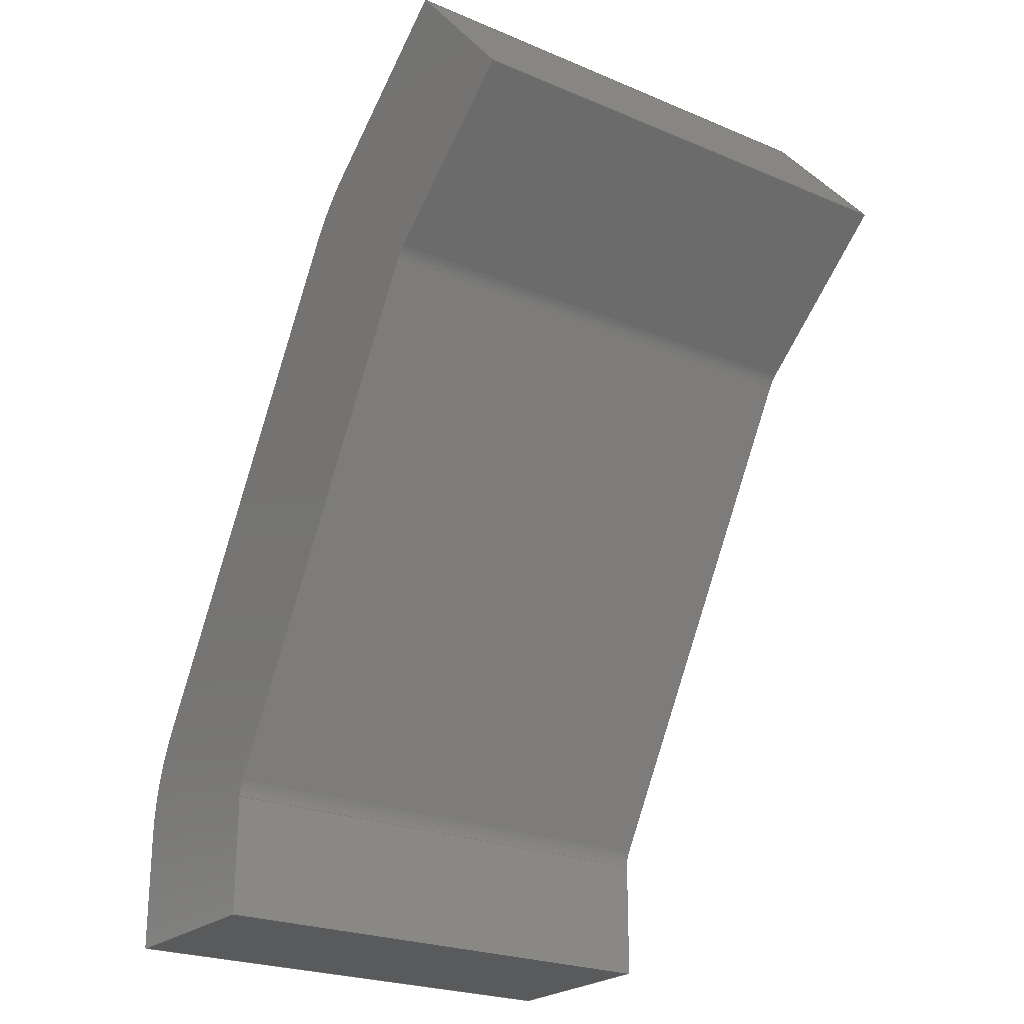
<metadata>
{"format":"step","ext":"step","renderer":"f3d","projection":"perspective","resolution":1024,"background":"white","views":[{"elev":-23.7,"azim":54.8,"up":"+Y"}]}
</metadata>
<code>
ISO-10303-21;
DATA;
#1=MECHANICAL_DESIGN_GEOMETRIC_PRESENTATION_REPRESENTATION('',(#4),#446);
#2=SHAPE_REPRESENTATION_RELATIONSHIP('SRR','None',#453,#3);
#3=ADVANCED_BREP_SHAPE_REPRESENTATION('',(#5),#445);
#4=STYLED_ITEM('',(#463),#5);
#5=MANIFOLD_SOLID_BREP('Body1',#258);
#6=CYLINDRICAL_SURFACE('',#280,1.5);
#7=CYLINDRICAL_SURFACE('',#283,1.5);
#8=CYLINDRICAL_SURFACE('',#288,10);
#9=CYLINDRICAL_SURFACE('',#291,10);
#10=FACE_OUTER_BOUND('',#24,.T.);
#11=FACE_OUTER_BOUND('',#25,.T.);
#12=FACE_OUTER_BOUND('',#26,.T.);
#13=FACE_OUTER_BOUND('',#27,.T.);
#14=FACE_OUTER_BOUND('',#28,.T.);
#15=FACE_OUTER_BOUND('',#29,.T.);
#16=FACE_OUTER_BOUND('',#30,.T.);
#17=FACE_OUTER_BOUND('',#31,.T.);
#18=FACE_OUTER_BOUND('',#32,.T.);
#19=FACE_OUTER_BOUND('',#33,.T.);
#20=FACE_OUTER_BOUND('',#34,.T.);
#21=FACE_OUTER_BOUND('',#35,.T.);
#22=FACE_OUTER_BOUND('',#36,.T.);
#23=FACE_OUTER_BOUND('',#37,.T.);
#24=EDGE_LOOP('',(#162,#163,#164,#165,#166,#167,#168,#169,#170,#171,#172,
#173));
#25=EDGE_LOOP('',(#174,#175,#176,#177));
#26=EDGE_LOOP('',(#178,#179,#180,#181));
#27=EDGE_LOOP('',(#182,#183,#184,#185));
#28=EDGE_LOOP('',(#186,#187,#188,#189));
#29=EDGE_LOOP('',(#190,#191,#192,#193));
#30=EDGE_LOOP('',(#194,#195,#196,#197));
#31=EDGE_LOOP('',(#198,#199,#200,#201));
#32=EDGE_LOOP('',(#202,#203,#204,#205));
#33=EDGE_LOOP('',(#206,#207,#208,#209));
#34=EDGE_LOOP('',(#210,#211,#212,#213));
#35=EDGE_LOOP('',(#214,#215,#216,#217));
#36=EDGE_LOOP('',(#218,#219,#220,#221));
#37=EDGE_LOOP('',(#222,#223,#224,#225,#226,#227,#228,#229,#230,#231,#232,
#233));
#38=LINE('',#374,#66);
#39=LINE('',#376,#67);
#40=LINE('',#378,#68);
#41=LINE('',#382,#69);
#42=LINE('',#386,#70);
#43=LINE('',#388,#71);
#44=LINE('',#390,#72);
#45=LINE('',#393,#73);
#46=LINE('',#396,#74);
#47=LINE('',#398,#75);
#48=LINE('',#399,#76);
#49=LINE('',#402,#77);
#50=LINE('',#403,#78);
#51=LINE('',#406,#79);
#52=LINE('',#407,#80);
#53=LINE('',#411,#81);
#54=LINE('',#414,#82);
#55=LINE('',#415,#83);
#56=LINE('',#419,#84);
#57=LINE('',#422,#85);
#58=LINE('',#423,#86);
#59=LINE('',#426,#87);
#60=LINE('',#427,#88);
#61=LINE('',#430,#89);
#62=LINE('',#431,#90);
#63=LINE('',#435,#91);
#64=LINE('',#438,#92);
#65=LINE('',#439,#93);
#66=VECTOR('',#300,1);
#67=VECTOR('',#301,1);
#68=VECTOR('',#302,1);
#69=VECTOR('',#305,1);
#70=VECTOR('',#308,1);
#71=VECTOR('',#309,1);
#72=VECTOR('',#310,1);
#73=VECTOR('',#313,1);
#74=VECTOR('',#316,1);
#75=VECTOR('',#317,1);
#76=VECTOR('',#318,1);
#77=VECTOR('',#321,1);
#78=VECTOR('',#322,1);
#79=VECTOR('',#325,1);
#80=VECTOR('',#326,1);
#81=VECTOR('',#331,1);
#82=VECTOR('',#334,1);
#83=VECTOR('',#335,1);
#84=VECTOR('',#340,1);
#85=VECTOR('',#343,1);
#86=VECTOR('',#344,1);
#87=VECTOR('',#347,1);
#88=VECTOR('',#348,1);
#89=VECTOR('',#351,1);
#90=VECTOR('',#352,1);
#91=VECTOR('',#357,1);
#92=VECTOR('',#360,1);
#93=VECTOR('',#361,1);
#94=CIRCLE('',#273,10);
#95=CIRCLE('',#274,1.5);
#96=CIRCLE('',#275,1.5);
#97=CIRCLE('',#276,10);
#98=CIRCLE('',#281,1.5);
#99=CIRCLE('',#284,1.5);
#100=CIRCLE('',#289,10);
#101=CIRCLE('',#292,10);
#102=VERTEX_POINT('',#370);
#103=VERTEX_POINT('',#371);
#104=VERTEX_POINT('',#373);
#105=VERTEX_POINT('',#375);
#106=VERTEX_POINT('',#377);
#107=VERTEX_POINT('',#379);
#108=VERTEX_POINT('',#381);
#109=VERTEX_POINT('',#383);
#110=VERTEX_POINT('',#385);
#111=VERTEX_POINT('',#387);
#112=VERTEX_POINT('',#389);
#113=VERTEX_POINT('',#391);
#114=VERTEX_POINT('',#395);
#115=VERTEX_POINT('',#397);
#116=VERTEX_POINT('',#401);
#117=VERTEX_POINT('',#405);
#118=VERTEX_POINT('',#409);
#119=VERTEX_POINT('',#413);
#120=VERTEX_POINT('',#417);
#121=VERTEX_POINT('',#421);
#122=VERTEX_POINT('',#425);
#123=VERTEX_POINT('',#429);
#124=VERTEX_POINT('',#433);
#125=VERTEX_POINT('',#437);
#126=EDGE_CURVE('',#102,#103,#94,.T.);
#127=EDGE_CURVE('',#103,#104,#38,.T.);
#128=EDGE_CURVE('',#104,#105,#39,.T.);
#129=EDGE_CURVE('',#105,#106,#40,.T.);
#130=EDGE_CURVE('',#106,#107,#95,.T.);
#131=EDGE_CURVE('',#107,#108,#41,.T.);
#132=EDGE_CURVE('',#108,#109,#96,.T.);
#133=EDGE_CURVE('',#109,#110,#42,.T.);
#134=EDGE_CURVE('',#110,#111,#43,.T.);
#135=EDGE_CURVE('',#111,#112,#44,.T.);
#136=EDGE_CURVE('',#112,#113,#97,.T.);
#137=EDGE_CURVE('',#113,#102,#45,.T.);
#138=EDGE_CURVE('',#114,#103,#46,.T.);
#139=EDGE_CURVE('',#115,#114,#47,.T.);
#140=EDGE_CURVE('',#104,#115,#48,.T.);
#141=EDGE_CURVE('',#116,#115,#49,.T.);
#142=EDGE_CURVE('',#105,#116,#50,.T.);
#143=EDGE_CURVE('',#117,#116,#51,.T.);
#144=EDGE_CURVE('',#106,#117,#52,.T.);
#145=EDGE_CURVE('',#118,#117,#98,.T.);
#146=EDGE_CURVE('',#107,#118,#53,.T.);
#147=EDGE_CURVE('',#119,#118,#54,.T.);
#148=EDGE_CURVE('',#108,#119,#55,.T.);
#149=EDGE_CURVE('',#120,#119,#99,.T.);
#150=EDGE_CURVE('',#109,#120,#56,.T.);
#151=EDGE_CURVE('',#121,#120,#57,.T.);
#152=EDGE_CURVE('',#110,#121,#58,.T.);
#153=EDGE_CURVE('',#122,#121,#59,.T.);
#154=EDGE_CURVE('',#111,#122,#60,.T.);
#155=EDGE_CURVE('',#123,#122,#61,.T.);
#156=EDGE_CURVE('',#112,#123,#62,.T.);
#157=EDGE_CURVE('',#124,#123,#100,.T.);
#158=EDGE_CURVE('',#113,#124,#63,.T.);
#159=EDGE_CURVE('',#125,#124,#64,.T.);
#160=EDGE_CURVE('',#102,#125,#65,.T.);
#161=EDGE_CURVE('',#114,#125,#101,.T.);
#162=ORIENTED_EDGE('',*,*,#126,.T.);
#163=ORIENTED_EDGE('',*,*,#127,.T.);
#164=ORIENTED_EDGE('',*,*,#128,.T.);
#165=ORIENTED_EDGE('',*,*,#129,.T.);
#166=ORIENTED_EDGE('',*,*,#130,.T.);
#167=ORIENTED_EDGE('',*,*,#131,.T.);
#168=ORIENTED_EDGE('',*,*,#132,.T.);
#169=ORIENTED_EDGE('',*,*,#133,.T.);
#170=ORIENTED_EDGE('',*,*,#134,.T.);
#171=ORIENTED_EDGE('',*,*,#135,.T.);
#172=ORIENTED_EDGE('',*,*,#136,.T.);
#173=ORIENTED_EDGE('',*,*,#137,.T.);
#174=ORIENTED_EDGE('',*,*,#138,.F.);
#175=ORIENTED_EDGE('',*,*,#139,.F.);
#176=ORIENTED_EDGE('',*,*,#140,.F.);
#177=ORIENTED_EDGE('',*,*,#127,.F.);
#178=ORIENTED_EDGE('',*,*,#140,.T.);
#179=ORIENTED_EDGE('',*,*,#141,.F.);
#180=ORIENTED_EDGE('',*,*,#142,.F.);
#181=ORIENTED_EDGE('',*,*,#128,.F.);
#182=ORIENTED_EDGE('',*,*,#142,.T.);
#183=ORIENTED_EDGE('',*,*,#143,.F.);
#184=ORIENTED_EDGE('',*,*,#144,.F.);
#185=ORIENTED_EDGE('',*,*,#129,.F.);
#186=ORIENTED_EDGE('',*,*,#144,.T.);
#187=ORIENTED_EDGE('',*,*,#145,.F.);
#188=ORIENTED_EDGE('',*,*,#146,.F.);
#189=ORIENTED_EDGE('',*,*,#130,.F.);
#190=ORIENTED_EDGE('',*,*,#146,.T.);
#191=ORIENTED_EDGE('',*,*,#147,.F.);
#192=ORIENTED_EDGE('',*,*,#148,.F.);
#193=ORIENTED_EDGE('',*,*,#131,.F.);
#194=ORIENTED_EDGE('',*,*,#148,.T.);
#195=ORIENTED_EDGE('',*,*,#149,.F.);
#196=ORIENTED_EDGE('',*,*,#150,.F.);
#197=ORIENTED_EDGE('',*,*,#132,.F.);
#198=ORIENTED_EDGE('',*,*,#150,.T.);
#199=ORIENTED_EDGE('',*,*,#151,.F.);
#200=ORIENTED_EDGE('',*,*,#152,.F.);
#201=ORIENTED_EDGE('',*,*,#133,.F.);
#202=ORIENTED_EDGE('',*,*,#152,.T.);
#203=ORIENTED_EDGE('',*,*,#153,.F.);
#204=ORIENTED_EDGE('',*,*,#154,.F.);
#205=ORIENTED_EDGE('',*,*,#134,.F.);
#206=ORIENTED_EDGE('',*,*,#154,.T.);
#207=ORIENTED_EDGE('',*,*,#155,.F.);
#208=ORIENTED_EDGE('',*,*,#156,.F.);
#209=ORIENTED_EDGE('',*,*,#135,.F.);
#210=ORIENTED_EDGE('',*,*,#156,.T.);
#211=ORIENTED_EDGE('',*,*,#157,.F.);
#212=ORIENTED_EDGE('',*,*,#158,.F.);
#213=ORIENTED_EDGE('',*,*,#136,.F.);
#214=ORIENTED_EDGE('',*,*,#158,.T.);
#215=ORIENTED_EDGE('',*,*,#159,.F.);
#216=ORIENTED_EDGE('',*,*,#160,.F.);
#217=ORIENTED_EDGE('',*,*,#137,.F.);
#218=ORIENTED_EDGE('',*,*,#160,.T.);
#219=ORIENTED_EDGE('',*,*,#161,.F.);
#220=ORIENTED_EDGE('',*,*,#138,.T.);
#221=ORIENTED_EDGE('',*,*,#126,.F.);
#222=ORIENTED_EDGE('',*,*,#161,.T.);
#223=ORIENTED_EDGE('',*,*,#159,.T.);
#224=ORIENTED_EDGE('',*,*,#157,.T.);
#225=ORIENTED_EDGE('',*,*,#155,.T.);
#226=ORIENTED_EDGE('',*,*,#153,.T.);
#227=ORIENTED_EDGE('',*,*,#151,.T.);
#228=ORIENTED_EDGE('',*,*,#149,.T.);
#229=ORIENTED_EDGE('',*,*,#147,.T.);
#230=ORIENTED_EDGE('',*,*,#145,.T.);
#231=ORIENTED_EDGE('',*,*,#143,.T.);
#232=ORIENTED_EDGE('',*,*,#141,.T.);
#233=ORIENTED_EDGE('',*,*,#139,.T.);
#234=PLANE('',#272);
#235=PLANE('',#277);
#236=PLANE('',#278);
#237=PLANE('',#279);
#238=PLANE('',#282);
#239=PLANE('',#285);
#240=PLANE('',#286);
#241=PLANE('',#287);
#242=PLANE('',#290);
#243=PLANE('',#293);
#244=ADVANCED_FACE('',(#10),#234,.F.);
#245=ADVANCED_FACE('',(#11),#235,.T.);
#246=ADVANCED_FACE('',(#12),#236,.T.);
#247=ADVANCED_FACE('',(#13),#237,.T.);
#248=ADVANCED_FACE('',(#14),#6,.F.);
#249=ADVANCED_FACE('',(#15),#238,.T.);
#250=ADVANCED_FACE('',(#16),#7,.F.);
#251=ADVANCED_FACE('',(#17),#239,.T.);
#252=ADVANCED_FACE('',(#18),#240,.T.);
#253=ADVANCED_FACE('',(#19),#241,.T.);
#254=ADVANCED_FACE('',(#20),#8,.T.);
#255=ADVANCED_FACE('',(#21),#242,.T.);
#256=ADVANCED_FACE('',(#22),#9,.T.);
#257=ADVANCED_FACE('',(#23),#243,.T.);
#258=CLOSED_SHELL('',(#244,#245,#246,#247,#248,#249,#250,#251,#252,#253,
#254,#255,#256,#257));
#259=DERIVED_UNIT_ELEMENT(#261,1);
#260=DERIVED_UNIT_ELEMENT(#448,3);
#261=(
MASS_UNIT()
NAMED_UNIT(*)
SI_UNIT(.KILO.,.GRAM.)
);
#262=DERIVED_UNIT((#259,#260));
#263=MEASURE_REPRESENTATION_ITEM('density measure',
POSITIVE_RATIO_MEASURE(7850),#262);
#264=PROPERTY_DEFINITION_REPRESENTATION(#269,#266);
#265=PROPERTY_DEFINITION_REPRESENTATION(#270,#267);
#266=REPRESENTATION('material name',(#268),#445);
#267=REPRESENTATION('density',(#263),#445);
#268=DESCRIPTIVE_REPRESENTATION_ITEM('Steel','Steel');
#269=PROPERTY_DEFINITION('material property','material name',#455);
#270=PROPERTY_DEFINITION('material property','density of part',#455);
#271=AXIS2_PLACEMENT_3D('placement',#368,#294,#295);
#272=AXIS2_PLACEMENT_3D('',#369,#296,#297);
#273=AXIS2_PLACEMENT_3D('',#372,#298,#299);
#274=AXIS2_PLACEMENT_3D('',#380,#303,#304);
#275=AXIS2_PLACEMENT_3D('',#384,#306,#307);
#276=AXIS2_PLACEMENT_3D('',#392,#311,#312);
#277=AXIS2_PLACEMENT_3D('',#394,#314,#315);
#278=AXIS2_PLACEMENT_3D('',#400,#319,#320);
#279=AXIS2_PLACEMENT_3D('',#404,#323,#324);
#280=AXIS2_PLACEMENT_3D('',#408,#327,#328);
#281=AXIS2_PLACEMENT_3D('',#410,#329,#330);
#282=AXIS2_PLACEMENT_3D('',#412,#332,#333);
#283=AXIS2_PLACEMENT_3D('',#416,#336,#337);
#284=AXIS2_PLACEMENT_3D('',#418,#338,#339);
#285=AXIS2_PLACEMENT_3D('',#420,#341,#342);
#286=AXIS2_PLACEMENT_3D('',#424,#345,#346);
#287=AXIS2_PLACEMENT_3D('',#428,#349,#350);
#288=AXIS2_PLACEMENT_3D('',#432,#353,#354);
#289=AXIS2_PLACEMENT_3D('',#434,#355,#356);
#290=AXIS2_PLACEMENT_3D('',#436,#358,#359);
#291=AXIS2_PLACEMENT_3D('',#440,#362,#363);
#292=AXIS2_PLACEMENT_3D('',#441,#364,#365);
#293=AXIS2_PLACEMENT_3D('',#442,#366,#367);
#294=DIRECTION('axis',(0,0,1));
#295=DIRECTION('refdir',(1,0,0));
#296=DIRECTION('center_axis',(0,0,1));
#297=DIRECTION('ref_axis',(1,0,0));
#298=DIRECTION('center_axis',(0,0,-1));
#299=DIRECTION('ref_axis',(-0.6428,0.766,0));
#300=DIRECTION('',(0.766,0.6428,0));
#301=DIRECTION('',(0.6428,-0.766,0));
#302=DIRECTION('',(-0.766,-0.6428,0));
#303=DIRECTION('center_axis',(0,0,1));
#304=DIRECTION('ref_axis',(-0.6428,0.766,0));
#305=DIRECTION('',(-0.5,-0.866,0));
#306=DIRECTION('center_axis',(0,0,1));
#307=DIRECTION('ref_axis',(-0.866,0.5,0));
#308=DIRECTION('',(1.335e-15,-1,0));
#309=DIRECTION('',(-1,-1.466e-15,0));
#310=DIRECTION('',(-1.466e-15,1,0));
#311=DIRECTION('center_axis',(0,0,-1));
#312=DIRECTION('ref_axis',(-0.866,0.5,0));
#313=DIRECTION('',(0.5,0.866,0));
#314=DIRECTION('center_axis',(-0.6428,0.766,0));
#315=DIRECTION('ref_axis',(-0.766,-0.6428,0));
#316=DIRECTION('',(0,0,-1));
#317=DIRECTION('',(-0.766,-0.6428,0));
#318=DIRECTION('',(0,0,1));
#319=DIRECTION('center_axis',(0.766,0.6428,0));
#320=DIRECTION('ref_axis',(-0.6428,0.766,0));
#321=DIRECTION('',(-0.6428,0.766,0));
#322=DIRECTION('',(0,0,1));
#323=DIRECTION('center_axis',(0.6428,-0.766,0));
#324=DIRECTION('ref_axis',(0.766,0.6428,0));
#325=DIRECTION('',(0.766,0.6428,0));
#326=DIRECTION('',(0,0,1));
#327=DIRECTION('center_axis',(0,0,1));
#328=DIRECTION('ref_axis',(-0.6428,0.766,0));
#329=DIRECTION('center_axis',(0,0,-1));
#330=DIRECTION('ref_axis',(-0.6428,0.766,0));
#331=DIRECTION('',(0,0,1));
#332=DIRECTION('center_axis',(0.866,-0.5,0));
#333=DIRECTION('ref_axis',(0.5,0.866,0));
#334=DIRECTION('',(0.5,0.866,0));
#335=DIRECTION('',(0,0,1));
#336=DIRECTION('center_axis',(0,0,1));
#337=DIRECTION('ref_axis',(-0.866,0.5,0));
#338=DIRECTION('center_axis',(0,0,-1));
#339=DIRECTION('ref_axis',(-0.866,0.5,0));
#340=DIRECTION('',(0,0,1));
#341=DIRECTION('center_axis',(1,1.335e-15,0));
#342=DIRECTION('ref_axis',(-1.335e-15,1,0));
#343=DIRECTION('',(-1.335e-15,1,0));
#344=DIRECTION('',(0,0,1));
#345=DIRECTION('center_axis',(1.466e-15,-1,0));
#346=DIRECTION('ref_axis',(1,1.466e-15,0));
#347=DIRECTION('',(1,1.466e-15,0));
#348=DIRECTION('',(0,0,1));
#349=DIRECTION('center_axis',(-1,-1.466e-15,0));
#350=DIRECTION('ref_axis',(1.466e-15,-1,0));
#351=DIRECTION('',(1.466e-15,-1,0));
#352=DIRECTION('',(0,0,1));
#353=DIRECTION('center_axis',(0,0,1));
#354=DIRECTION('ref_axis',(-0.866,0.5,0));
#355=DIRECTION('center_axis',(0,0,1));
#356=DIRECTION('ref_axis',(-0.866,0.5,0));
#357=DIRECTION('',(0,0,1));
#358=DIRECTION('center_axis',(-0.866,0.5,0));
#359=DIRECTION('ref_axis',(-0.5,-0.866,0));
#360=DIRECTION('',(-0.5,-0.866,0));
#361=DIRECTION('',(0,0,1));
#362=DIRECTION('center_axis',(0,0,1));
#363=DIRECTION('ref_axis',(-0.6428,0.766,0));
#364=DIRECTION('center_axis',(0,0,1));
#365=DIRECTION('ref_axis',(-0.6428,0.766,0));
#366=DIRECTION('center_axis',(0,0,1));
#367=DIRECTION('ref_axis',(1,0,0));
#368=CARTESIAN_POINT('',(0,0,0));
#369=CARTESIAN_POINT('Origin',(14.12,20,-11));
#370=CARTESIAN_POINT('',(13.55,31.47,-11));
#371=CARTESIAN_POINT('',(15.78,34.13,-11));
#372=CARTESIAN_POINT('Origin',(22.21,26.47,-11));
#373=CARTESIAN_POINT('',(22.78,40,-11));
#374=CARTESIAN_POINT('',(15.78,34.13,-11));
#375=CARTESIAN_POINT('',(28.24,33.49,-11));
#376=CARTESIAN_POINT('',(22.78,40,-11));
#377=CARTESIAN_POINT('',(21.25,27.62,-11));
#378=CARTESIAN_POINT('',(21.25,27.62,-11));
#379=CARTESIAN_POINT('',(20.91,27.22,-11));
#380=CARTESIAN_POINT('Origin',(22.21,26.47,-11));
#381=CARTESIAN_POINT('',(8.701,6.071,-11));
#382=CARTESIAN_POINT('',(8.701,6.071,-11));
#383=CARTESIAN_POINT('',(8.5,5.321,-11));
#384=CARTESIAN_POINT('Origin',(10,5.321,-11));
#385=CARTESIAN_POINT('',(8.5,1.421e-14,-11));
#386=CARTESIAN_POINT('',(8.5,1.246e-14,-11));
#387=CARTESIAN_POINT('',(0,0,-11));
#388=CARTESIAN_POINT('',(0,0,-11));
#389=CARTESIAN_POINT('',(-7.105e-15,5.321,-11));
#390=CARTESIAN_POINT('',(0,0,-11));
#391=CARTESIAN_POINT('',(1.34,10.32,-11));
#392=CARTESIAN_POINT('Origin',(10,5.321,-11));
#393=CARTESIAN_POINT('',(1.34,10.32,-11));
#394=CARTESIAN_POINT('Origin',(22.78,40,0));
#395=CARTESIAN_POINT('',(15.78,34.13,11));
#396=CARTESIAN_POINT('',(15.78,34.13,0));
#397=CARTESIAN_POINT('',(22.78,40,11));
#398=CARTESIAN_POINT('',(15.78,34.13,11));
#399=CARTESIAN_POINT('',(22.78,40,0));
#400=CARTESIAN_POINT('Origin',(28.24,33.49,0));
#401=CARTESIAN_POINT('',(28.24,33.49,11));
#402=CARTESIAN_POINT('',(22.78,40,11));
#403=CARTESIAN_POINT('',(28.24,33.49,0));
#404=CARTESIAN_POINT('Origin',(21.25,27.62,0));
#405=CARTESIAN_POINT('',(21.25,27.62,11));
#406=CARTESIAN_POINT('',(21.25,27.62,11));
#407=CARTESIAN_POINT('',(21.25,27.62,0));
#408=CARTESIAN_POINT('Origin',(22.21,26.47,0));
#409=CARTESIAN_POINT('',(20.91,27.22,11));
#410=CARTESIAN_POINT('Origin',(22.21,26.47,11));
#411=CARTESIAN_POINT('',(20.91,27.22,0));
#412=CARTESIAN_POINT('Origin',(8.701,6.071,0));
#413=CARTESIAN_POINT('',(8.701,6.071,11));
#414=CARTESIAN_POINT('',(8.701,6.071,11));
#415=CARTESIAN_POINT('',(8.701,6.071,0));
#416=CARTESIAN_POINT('Origin',(10,5.321,0));
#417=CARTESIAN_POINT('',(8.5,5.321,11));
#418=CARTESIAN_POINT('Origin',(10,5.321,11));
#419=CARTESIAN_POINT('',(8.5,5.321,0));
#420=CARTESIAN_POINT('Origin',(8.5,1.246e-14,0));
#421=CARTESIAN_POINT('',(8.5,1.421e-14,11));
#422=CARTESIAN_POINT('',(8.5,1.246e-14,11));
#423=CARTESIAN_POINT('',(8.5,1.246e-14,0));
#424=CARTESIAN_POINT('Origin',(0,0,0));
#425=CARTESIAN_POINT('',(0,0,11));
#426=CARTESIAN_POINT('',(0,0,11));
#427=CARTESIAN_POINT('',(0,0,0));
#428=CARTESIAN_POINT('Origin',(-7.802e-15,5.321,0));
#429=CARTESIAN_POINT('',(-7.105e-15,5.321,11));
#430=CARTESIAN_POINT('',(0,0,11));
#431=CARTESIAN_POINT('',(-6.661e-15,5.321,0));
#432=CARTESIAN_POINT('Origin',(10,5.321,0));
#433=CARTESIAN_POINT('',(1.34,10.32,11));
#434=CARTESIAN_POINT('Origin',(10,5.321,11));
#435=CARTESIAN_POINT('',(1.34,10.32,0));
#436=CARTESIAN_POINT('Origin',(13.55,31.47,0));
#437=CARTESIAN_POINT('',(13.55,31.47,11));
#438=CARTESIAN_POINT('',(1.34,10.32,11));
#439=CARTESIAN_POINT('',(13.55,31.47,0));
#440=CARTESIAN_POINT('Origin',(22.21,26.47,0));
#441=CARTESIAN_POINT('Origin',(22.21,26.47,11));
#442=CARTESIAN_POINT('Origin',(14.12,20,11));
#443=UNCERTAINTY_MEASURE_WITH_UNIT(LENGTH_MEASURE(0.001),#447,
'DISTANCE_ACCURACY_VALUE',
'Maximum model space distance between geometric entities at asserted c
onnectivities');
#444=UNCERTAINTY_MEASURE_WITH_UNIT(LENGTH_MEASURE(0.001),#447,
'DISTANCE_ACCURACY_VALUE',
'Maximum model space distance between geometric entities at asserted c
onnectivities');
#445=(
GEOMETRIC_REPRESENTATION_CONTEXT(3)
GLOBAL_UNCERTAINTY_ASSIGNED_CONTEXT((#443))
GLOBAL_UNIT_ASSIGNED_CONTEXT((#447,#449,#450))
REPRESENTATION_CONTEXT('','3D')
);
#446=(
GEOMETRIC_REPRESENTATION_CONTEXT(3)
GLOBAL_UNCERTAINTY_ASSIGNED_CONTEXT((#444))
GLOBAL_UNIT_ASSIGNED_CONTEXT((#447,#449,#450))
REPRESENTATION_CONTEXT('','3D')
);
#447=(
LENGTH_UNIT()
NAMED_UNIT(*)
SI_UNIT(.CENTI.,.METRE.)
);
#448=(
LENGTH_UNIT()
NAMED_UNIT(*)
SI_UNIT($,.METRE.)
);
#449=(
NAMED_UNIT(*)
PLANE_ANGLE_UNIT()
SI_UNIT($,.RADIAN.)
);
#450=(
NAMED_UNIT(*)
SI_UNIT($,.STERADIAN.)
SOLID_ANGLE_UNIT()
);
#451=SHAPE_DEFINITION_REPRESENTATION(#452,#453);
#452=PRODUCT_DEFINITION_SHAPE('',$,#455);
#453=SHAPE_REPRESENTATION('',(#271),#445);
#454=PRODUCT_DEFINITION_CONTEXT('part definition',#459,'design');
#455=PRODUCT_DEFINITION('cocpit','cocpit v5',#456,#454);
#456=PRODUCT_DEFINITION_FORMATION('',$,#461);
#457=PRODUCT_RELATED_PRODUCT_CATEGORY('cocpit v5','cocpit v5',(#461));
#458=APPLICATION_PROTOCOL_DEFINITION('international standard',
'automotive_design',2009,#459);
#459=APPLICATION_CONTEXT(
'Core Data for Automotive Mechanical Design Process');
#460=PRODUCT_CONTEXT('part definition',#459,'mechanical');
#461=PRODUCT('cocpit','cocpit v5',$,(#460));
#462=PRESENTATION_STYLE_ASSIGNMENT((#464));
#463=PRESENTATION_STYLE_ASSIGNMENT((#465));
#464=SURFACE_STYLE_USAGE(.BOTH.,#466);
#465=SURFACE_STYLE_USAGE(.BOTH.,#467);
#466=SURFACE_SIDE_STYLE('',(#468));
#467=SURFACE_SIDE_STYLE('',(#469));
#468=SURFACE_STYLE_FILL_AREA(#470);
#469=SURFACE_STYLE_FILL_AREA(#471);
#470=FILL_AREA_STYLE('Steel - Satin',(#472));
#471=FILL_AREA_STYLE('Steel - Satin',(#473));
#472=FILL_AREA_STYLE_COLOUR('Steel - Satin',#474);
#473=FILL_AREA_STYLE_COLOUR('Steel - Satin',#475);
#474=COLOUR_RGB('Steel - Satin',0.6275,0.6275,0.6275);
#475=COLOUR_RGB('Steel - Satin',0.6275,0.6275,0.6275);
ENDSEC;
END-ISO-10303-21;

</code>
